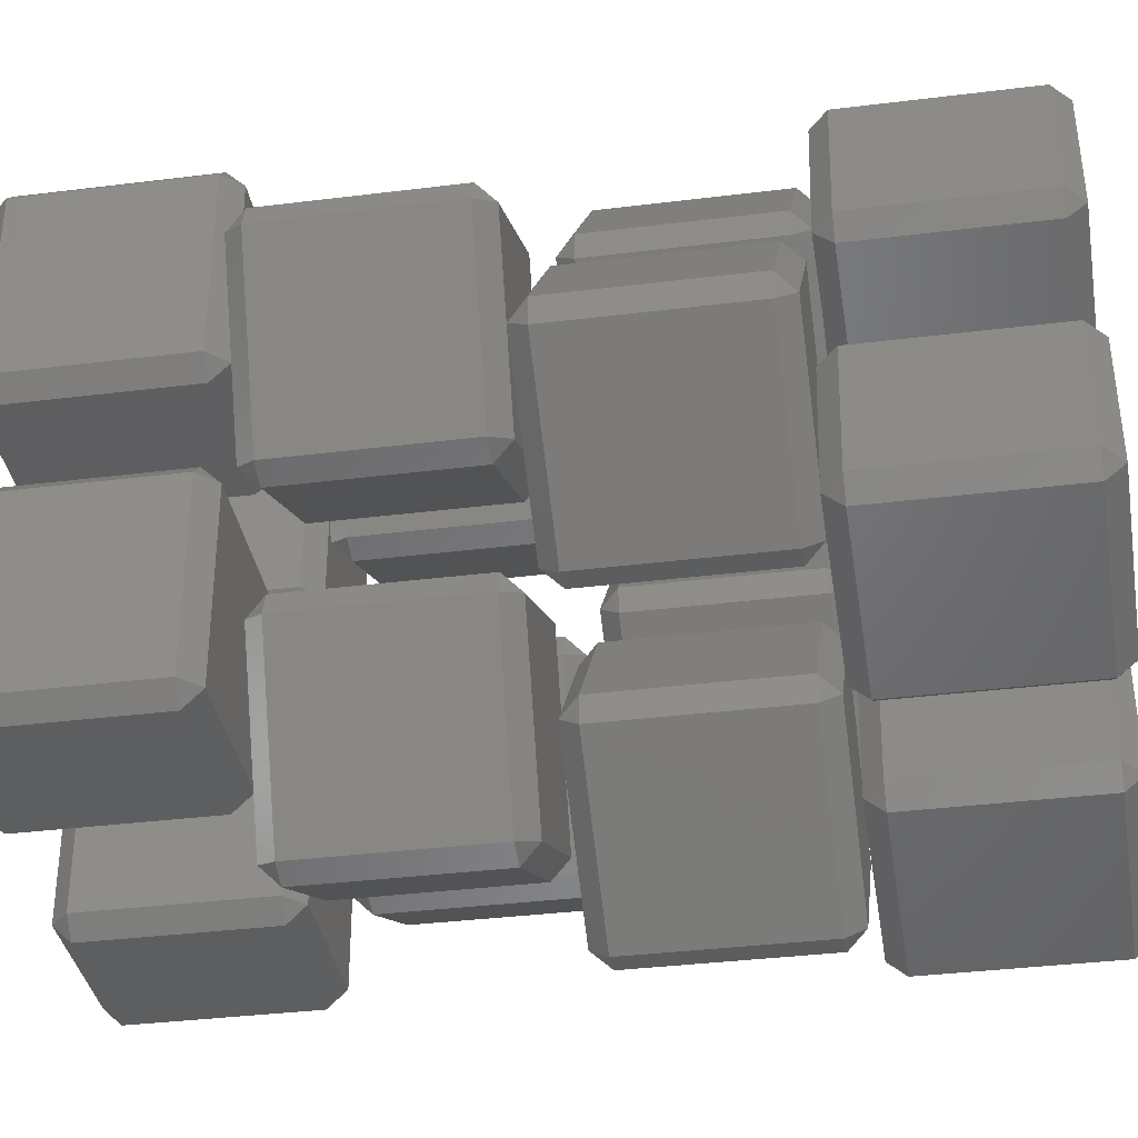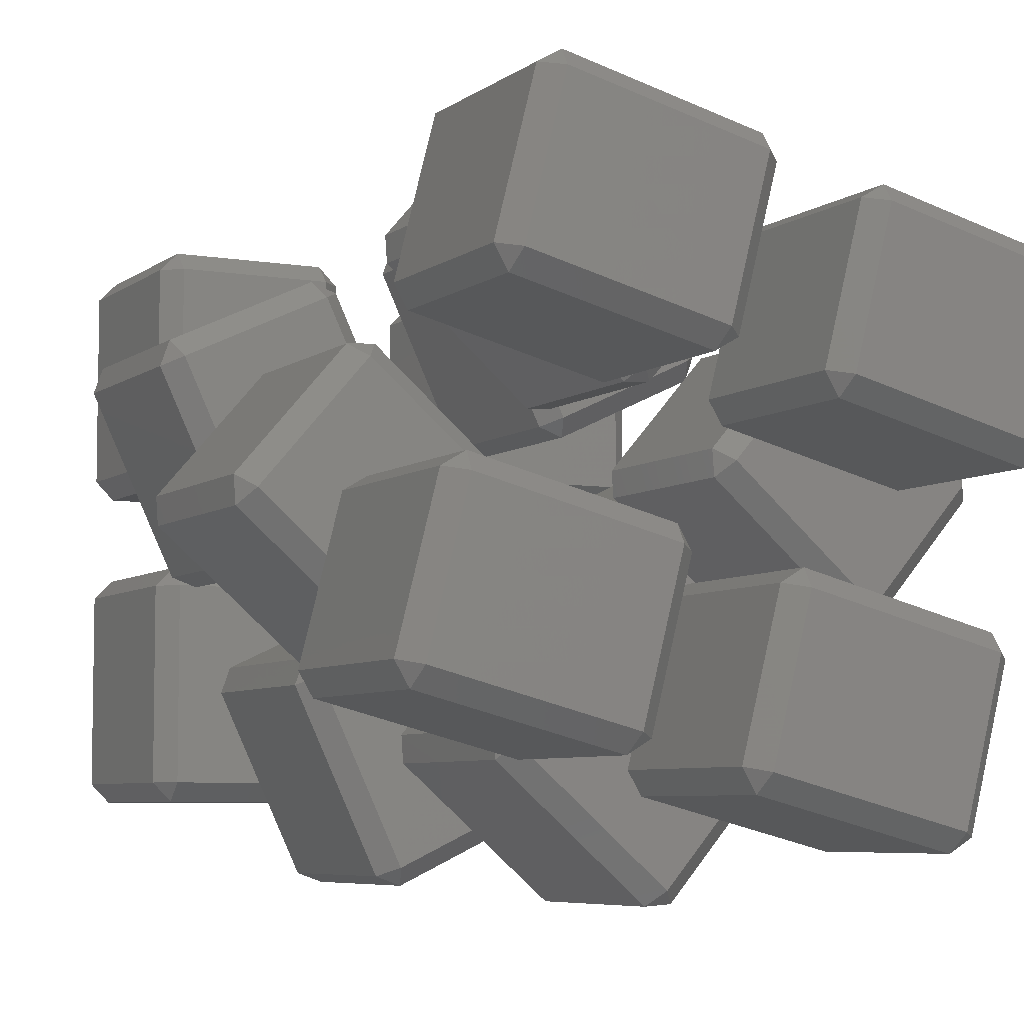
<metadata>
{"format":"stl","ext":"stl","renderer":"f3d","projection":"perspective","resolution":1024,"background":"white","views":[{"elev":-35.4,"azim":-80.6,"up":"+Y"},{"elev":-6.2,"azim":-27.0,"up":"+Y"}]}
</metadata>
<code>
# stl→obj: 384 verts, 704 faces
v -12.62 -29.8 0
v -12.62 -19.37 0
v -4.326 -19.37 0
v -4.326 -29.8 0
v -12.62 -29.8 12.07
v -4.326 -29.8 12.07
v -4.326 -19.37 12.07
v -12.62 -19.37 12.07
v -12.62 -30.8 1
v -4.326 -30.8 1
v -4.326 -30.8 11.07
v -12.62 -30.8 11.07
v -3.326 -29.8 1
v -3.326 -19.37 1
v -3.326 -19.37 11.07
v -3.326 -29.8 11.07
v -4.326 -18.37 1
v -12.62 -18.37 1
v -12.62 -18.37 11.07
v -4.326 -18.37 11.07
v -13.62 -19.37 1
v -13.62 -29.8 1
v -13.62 -29.8 11.07
v -13.62 -19.37 11.07
v 5.573 -29.8 0
v 5.573 -19.37 0
v 13.87 -19.37 0
v 13.87 -29.8 0
v 5.573 -29.8 12.07
v 13.87 -29.8 12.07
v 13.87 -19.37 12.07
v 5.573 -19.37 12.07
v 5.573 -30.8 1
v 13.87 -30.8 1
v 13.87 -30.8 11.07
v 5.573 -30.8 11.07
v 14.87 -29.8 1
v 14.87 -19.37 1
v 14.87 -19.37 11.07
v 14.87 -29.8 11.07
v 13.87 -18.37 1
v 5.573 -18.37 1
v 5.573 -18.37 11.07
v 13.87 -18.37 11.07
v 4.573 -19.37 1
v 4.573 -29.8 1
v 4.573 -29.8 11.07
v 4.573 -19.37 11.07
v -12.62 -12.75 0
v -12.62 -2.319 0
v -4.326 -2.319 0
v -4.326 -12.75 0
v -12.62 -12.75 12.07
v -4.326 -12.75 12.07
v -4.326 -2.319 12.07
v -12.62 -2.319 12.07
v -12.62 -13.75 1
v -4.326 -13.75 1
v -4.326 -13.75 11.07
v -12.62 -13.75 11.07
v -3.326 -12.75 1
v -3.326 -2.319 1
v -3.326 -2.319 11.07
v -3.326 -12.75 11.07
v -4.326 -1.319 1
v -12.62 -1.319 1
v -12.62 -1.319 11.07
v -4.326 -1.319 11.07
v -13.62 -2.319 1
v -13.62 -12.75 1
v -13.62 -12.75 11.07
v -13.62 -2.319 11.07
v 5.573 -12.75 0
v 5.573 -2.319 0
v 13.87 -2.319 0
v 13.87 -12.75 0
v 5.573 -12.75 12.07
v 13.87 -12.75 12.07
v 13.87 -2.319 12.07
v 5.573 -2.319 12.07
v 5.573 -13.75 1
v 13.87 -13.75 1
v 13.87 -13.75 11.07
v 5.573 -13.75 11.07
v 14.87 -12.75 1
v 14.87 -2.319 1
v 14.87 -2.319 11.07
v 14.87 -12.75 11.07
v 13.87 -1.319 1
v 5.573 -1.319 1
v 5.573 -1.319 11.07
v 13.87 -1.319 11.07
v 4.573 -2.319 1
v 4.573 -12.75 1
v 4.573 -12.75 11.07
v 4.573 -2.319 11.07
v -5.51 -34.14 12.72
v -9.951 -24.7 12.72
v -2.444 -21.17 12.72
v 1.997 -30.6 12.72
v -5.51 -34.14 24.78
v 1.997 -30.6 24.78
v -2.444 -21.17 24.78
v -9.951 -24.7 24.78
v -5.084 -35.04 13.72
v 2.423 -31.51 13.72
v 2.423 -31.51 23.78
v -5.084 -35.04 23.78
v 2.902 -30.18 13.72
v -1.539 -20.74 13.72
v -1.539 -20.74 23.78
v 2.902 -30.18 23.78
v -2.87 -20.26 13.72
v -10.38 -23.79 13.72
v -10.38 -23.79 23.78
v -2.87 -20.26 23.78
v -10.86 -25.13 13.72
v -6.414 -34.56 13.72
v -6.414 -34.56 23.78
v -10.86 -25.13 23.78
v 10.95 -26.39 12.72
v 6.512 -16.95 12.72
v 14.02 -13.42 12.72
v 18.46 -22.85 12.72
v 10.95 -26.39 24.78
v 18.46 -22.85 24.78
v 14.02 -13.42 24.78
v 6.512 -16.95 24.78
v 11.38 -27.29 13.72
v 18.89 -23.76 13.72
v 18.89 -23.76 23.78
v 11.38 -27.29 23.78
v 19.37 -22.43 13.72
v 14.92 -12.99 13.72
v 14.92 -12.99 23.78
v 19.37 -22.43 23.78
v 13.59 -12.51 13.72
v 6.086 -16.05 13.72
v 6.086 -16.05 23.78
v 13.59 -12.51 23.78
v 5.607 -17.38 13.72
v 10.05 -26.81 13.72
v 10.05 -26.81 23.78
v 5.607 -17.38 23.78
v -12.77 -18.7 12.72
v -17.21 -9.268 12.72
v -9.707 -5.735 12.72
v -5.266 -15.17 12.72
v -12.77 -18.7 24.78
v -5.266 -15.17 24.78
v -9.707 -5.735 24.78
v -17.21 -9.268 24.78
v -12.35 -19.61 13.72
v -4.84 -16.08 13.72
v -4.84 -16.08 23.78
v -12.35 -19.61 23.78
v -4.361 -14.75 13.72
v -8.802 -5.309 13.72
v -8.802 -5.309 23.78
v -4.361 -14.75 23.78
v -10.13 -4.83 13.72
v -17.64 -8.363 13.72
v -17.64 -8.363 23.78
v -10.13 -4.83 23.78
v -18.12 -9.694 13.72
v -13.68 -19.13 13.72
v -13.68 -19.13 23.78
v -18.12 -9.694 23.78
v 3.69 -10.96 12.72
v -0.7508 -1.519 12.72
v 6.756 2.014 12.72
v 11.2 -7.423 12.72
v 3.69 -10.96 24.78
v 11.2 -7.423 24.78
v 6.756 2.014 24.78
v -0.7508 -1.519 24.78
v 4.116 -11.86 13.72
v 11.62 -8.327 13.72
v 11.62 -8.327 23.78
v 4.116 -11.86 23.78
v 12.1 -6.997 13.72
v 7.661 2.44 13.72
v 7.661 2.44 23.78
v 12.1 -6.997 23.78
v 6.33 2.919 13.72
v -1.177 -0.6145 13.72
v -1.177 -0.6145 23.78
v 6.33 2.919 23.78
v -1.656 -1.945 13.72
v 2.786 -11.38 13.72
v 2.786 -11.38 23.78
v -1.656 -1.945 23.78
v 2.361 -35.07 25.46
v -5.531 -28.25 25.46
v -0.106 -21.97 25.46
v 7.785 -28.79 25.46
v 2.361 -35.07 37.53
v 7.785 -28.79 37.53
v -0.106 -21.97 37.53
v -5.531 -28.25 37.53
v 3.117 -35.72 26.46
v 8.542 -29.44 26.46
v 8.542 -29.44 36.53
v 3.117 -35.72 36.53
v 8.439 -28.03 26.46
v 0.5478 -21.22 26.46
v 0.5478 -21.22 36.53
v 8.439 -28.03 36.53
v -0.8626 -21.32 26.46
v -6.287 -27.6 26.46
v -6.287 -27.6 36.53
v -0.8626 -21.32 36.53
v -6.184 -29.01 26.46
v 1.707 -35.83 26.46
v 1.707 -35.83 36.53
v -6.184 -29.01 36.53
v 14.26 -21.3 25.46
v 6.366 -14.48 25.46
v 11.79 -8.204 25.46
v 19.68 -15.02 25.46
v 14.26 -21.3 37.53
v 19.68 -15.02 37.53
v 11.79 -8.204 37.53
v 6.366 -14.48 37.53
v 15.01 -21.95 26.46
v 20.44 -15.68 26.46
v 20.44 -15.68 36.53
v 15.01 -21.95 36.53
v 20.34 -14.27 26.46
v 12.44 -7.448 26.46
v 12.44 -7.448 36.53
v 20.34 -14.27 36.53
v 11.03 -7.551 26.46
v 5.609 -13.83 26.46
v 5.609 -13.83 36.53
v 11.03 -7.551 36.53
v 5.712 -15.24 26.46
v 13.6 -22.06 26.46
v 13.6 -22.06 36.53
v 5.712 -15.24 36.53
v -10.54 -23.92 25.46
v -18.44 -17.1 25.46
v -13.01 -10.82 25.46
v -5.12 -17.64 25.46
v -10.54 -23.92 37.53
v -5.12 -17.64 37.53
v -13.01 -10.82 37.53
v -18.44 -17.1 37.53
v -9.787 -24.57 26.46
v -4.363 -18.29 26.46
v -4.363 -18.29 36.53
v -9.787 -24.57 36.53
v -4.466 -16.88 26.46
v -12.36 -10.06 26.46
v -12.36 -10.06 36.53
v -4.466 -16.88 36.53
v -13.77 -10.17 26.46
v -19.19 -16.44 26.46
v -19.19 -16.44 36.53
v -13.77 -10.17 36.53
v -19.09 -17.86 26.46
v -11.2 -24.67 26.46
v -11.2 -24.67 36.53
v -19.09 -17.86 36.53
v 1.352 -10.15 25.46
v -6.539 -3.331 25.46
v -1.114 2.947 25.46
v 6.777 -3.872 25.46
v 1.352 -10.15 37.53
v 6.777 -3.872 37.53
v -1.114 2.947 37.53
v -6.539 -3.331 37.53
v 2.109 -10.8 26.46
v 7.534 -4.526 26.46
v 7.534 -4.526 36.53
v 2.109 -10.8 36.53
v 7.431 -3.115 26.46
v -0.4606 3.703 26.46
v -0.4606 3.703 36.53
v 7.431 -3.115 36.53
v -1.871 3.6 26.46
v -7.296 -2.677 26.46
v -7.296 -2.677 36.53
v -1.871 3.6 36.53
v -7.193 -4.088 26.46
v 0.6985 -10.91 26.46
v 0.6985 -10.91 36.53
v -7.193 -4.088 36.53
v 10.65 -32.3 37.74
v 0.5497 -29.71 37.74
v 2.606 -21.68 37.74
v 12.71 -24.26 37.74
v 10.65 -32.3 49.8
v 12.71 -24.26 49.8
v 2.606 -21.68 49.8
v 0.5497 -29.71 49.8
v 11.62 -32.55 38.74
v 13.68 -24.51 38.74
v 13.68 -24.51 48.8
v 11.62 -32.55 48.8
v 12.96 -23.29 38.74
v 2.854 -20.71 38.74
v 2.854 -20.71 48.8
v 12.96 -23.29 48.8
v 1.637 -21.43 38.74
v -0.4191 -29.47 38.74
v -0.4191 -29.47 48.8
v 1.637 -21.43 48.8
v 0.3018 -30.68 38.74
v 10.41 -33.27 38.74
v 10.41 -33.27 48.8
v 0.3018 -30.68 48.8
v 15.16 -14.67 37.74
v 5.06 -12.09 37.74
v 7.116 -4.049 37.74
v 17.22 -6.634 37.74
v 15.16 -14.67 49.8
v 17.22 -6.634 49.8
v 7.116 -4.049 49.8
v 5.06 -12.09 49.8
v 16.13 -14.92 38.74
v 18.19 -6.882 38.74
v 18.19 -6.882 48.8
v 16.13 -14.92 48.8
v 17.47 -5.666 38.74
v 7.364 -3.081 38.74
v 7.364 -3.081 48.8
v 17.47 -5.666 48.8
v 6.147 -3.801 38.74
v 4.091 -11.84 38.74
v 4.091 -11.84 48.8
v 6.147 -3.801 48.8
v 4.812 -13.06 38.74
v 14.92 -15.64 38.74
v 14.92 -15.64 48.8
v 4.812 -13.06 48.8
v -5.87 -28.07 37.74
v -15.97 -25.49 37.74
v -13.92 -17.45 37.74
v -3.813 -20.03 37.74
v -5.87 -28.07 49.8
v -3.813 -20.03 49.8
v -13.92 -17.45 49.8
v -15.97 -25.49 49.8
v -4.901 -28.32 38.74
v -2.844 -20.28 38.74
v -2.844 -20.28 48.8
v -4.901 -28.32 48.8
v -3.565 -19.07 38.74
v -13.67 -16.48 38.74
v -13.67 -16.48 48.8
v -3.565 -19.07 48.8
v -14.89 -17.2 38.74
v -16.94 -25.24 38.74
v -16.94 -25.24 48.8
v -14.89 -17.2 48.8
v -16.22 -26.46 38.74
v -6.117 -29.04 38.74
v -6.117 -29.04 48.8
v -16.22 -26.46 48.8
v -1.36 -10.44 37.74
v -11.46 -7.86 37.74
v -9.407 0.178 37.74
v 0.6967 -2.407 37.74
v -1.36 -10.44 49.8
v 0.6967 -2.407 49.8
v -9.407 0.178 49.8
v -11.46 -7.86 49.8
v -0.3909 -10.69 38.74
v 1.666 -2.655 38.74
v 1.666 -2.655 48.8
v -0.3909 -10.69 48.8
v 0.9446 -1.438 38.74
v -9.159 1.147 38.74
v -9.159 1.147 48.8
v 0.9446 -1.438 48.8
v -10.38 0.4258 38.74
v -12.43 -7.612 38.74
v -12.43 -7.612 48.8
v -10.38 0.4258 48.8
v -11.71 -8.829 38.74
v -1.608 -11.41 38.74
v -1.608 -11.41 48.8
v -11.71 -8.829 48.8
f 1 2 3
f 3 4 1
f 5 6 7
f 7 8 5
f 9 10 11
f 11 12 9
f 13 14 15
f 15 16 13
f 17 18 19
f 19 20 17
f 21 22 23
f 23 24 21
f 9 22 1
f 4 13 10
f 21 18 2
f 3 17 14
f 12 5 23
f 16 6 11
f 24 8 19
f 20 7 15
f 1 22 21
f 21 2 1
f 2 18 17
f 17 3 2
f 3 14 13
f 13 4 3
f 4 10 9
f 9 1 4
f 5 12 11
f 11 6 5
f 6 16 15
f 15 7 6
f 7 20 19
f 19 8 7
f 8 24 23
f 23 5 8
f 10 13 16
f 16 11 10
f 12 23 22
f 22 9 12
f 14 17 20
f 20 15 14
f 18 21 24
f 24 19 18
f 25 26 27
f 27 28 25
f 29 30 31
f 31 32 29
f 33 34 35
f 35 36 33
f 37 38 39
f 39 40 37
f 41 42 43
f 43 44 41
f 45 46 47
f 47 48 45
f 33 46 25
f 28 37 34
f 45 42 26
f 27 41 38
f 36 29 47
f 40 30 35
f 48 32 43
f 44 31 39
f 25 46 45
f 45 26 25
f 26 42 41
f 41 27 26
f 27 38 37
f 37 28 27
f 28 34 33
f 33 25 28
f 29 36 35
f 35 30 29
f 30 40 39
f 39 31 30
f 31 44 43
f 43 32 31
f 32 48 47
f 47 29 32
f 34 37 40
f 40 35 34
f 36 47 46
f 46 33 36
f 38 41 44
f 44 39 38
f 42 45 48
f 48 43 42
f 49 50 51
f 51 52 49
f 53 54 55
f 55 56 53
f 57 58 59
f 59 60 57
f 61 62 63
f 63 64 61
f 65 66 67
f 67 68 65
f 69 70 71
f 71 72 69
f 57 70 49
f 52 61 58
f 69 66 50
f 51 65 62
f 60 53 71
f 64 54 59
f 72 56 67
f 68 55 63
f 49 70 69
f 69 50 49
f 50 66 65
f 65 51 50
f 51 62 61
f 61 52 51
f 52 58 57
f 57 49 52
f 53 60 59
f 59 54 53
f 54 64 63
f 63 55 54
f 55 68 67
f 67 56 55
f 56 72 71
f 71 53 56
f 58 61 64
f 64 59 58
f 60 71 70
f 70 57 60
f 62 65 68
f 68 63 62
f 66 69 72
f 72 67 66
f 73 74 75
f 75 76 73
f 77 78 79
f 79 80 77
f 81 82 83
f 83 84 81
f 85 86 87
f 87 88 85
f 89 90 91
f 91 92 89
f 93 94 95
f 95 96 93
f 81 94 73
f 76 85 82
f 93 90 74
f 75 89 86
f 84 77 95
f 88 78 83
f 96 80 91
f 92 79 87
f 73 94 93
f 93 74 73
f 74 90 89
f 89 75 74
f 75 86 85
f 85 76 75
f 76 82 81
f 81 73 76
f 77 84 83
f 83 78 77
f 78 88 87
f 87 79 78
f 79 92 91
f 91 80 79
f 80 96 95
f 95 77 80
f 82 85 88
f 88 83 82
f 84 95 94
f 94 81 84
f 86 89 92
f 92 87 86
f 90 93 96
f 96 91 90
f 97 98 99
f 99 100 97
f 101 102 103
f 103 104 101
f 105 106 107
f 107 108 105
f 109 110 111
f 111 112 109
f 113 114 115
f 115 116 113
f 117 118 119
f 119 120 117
f 105 118 97
f 100 109 106
f 117 114 98
f 99 113 110
f 108 101 119
f 112 102 107
f 120 104 115
f 116 103 111
f 97 118 117
f 117 98 97
f 98 114 113
f 113 99 98
f 99 110 109
f 109 100 99
f 100 106 105
f 105 97 100
f 101 108 107
f 107 102 101
f 102 112 111
f 111 103 102
f 103 116 115
f 115 104 103
f 104 120 119
f 119 101 104
f 106 109 112
f 112 107 106
f 108 119 118
f 118 105 108
f 110 113 116
f 116 111 110
f 114 117 120
f 120 115 114
f 121 122 123
f 123 124 121
f 125 126 127
f 127 128 125
f 129 130 131
f 131 132 129
f 133 134 135
f 135 136 133
f 137 138 139
f 139 140 137
f 141 142 143
f 143 144 141
f 129 142 121
f 124 133 130
f 141 138 122
f 123 137 134
f 132 125 143
f 136 126 131
f 144 128 139
f 140 127 135
f 121 142 141
f 141 122 121
f 122 138 137
f 137 123 122
f 123 134 133
f 133 124 123
f 124 130 129
f 129 121 124
f 125 132 131
f 131 126 125
f 126 136 135
f 135 127 126
f 127 140 139
f 139 128 127
f 128 144 143
f 143 125 128
f 130 133 136
f 136 131 130
f 132 143 142
f 142 129 132
f 134 137 140
f 140 135 134
f 138 141 144
f 144 139 138
f 145 146 147
f 147 148 145
f 149 150 151
f 151 152 149
f 153 154 155
f 155 156 153
f 157 158 159
f 159 160 157
f 161 162 163
f 163 164 161
f 165 166 167
f 167 168 165
f 153 166 145
f 148 157 154
f 165 162 146
f 147 161 158
f 156 149 167
f 160 150 155
f 168 152 163
f 164 151 159
f 145 166 165
f 165 146 145
f 146 162 161
f 161 147 146
f 147 158 157
f 157 148 147
f 148 154 153
f 153 145 148
f 149 156 155
f 155 150 149
f 150 160 159
f 159 151 150
f 151 164 163
f 163 152 151
f 152 168 167
f 167 149 152
f 154 157 160
f 160 155 154
f 156 167 166
f 166 153 156
f 158 161 164
f 164 159 158
f 162 165 168
f 168 163 162
f 169 170 171
f 171 172 169
f 173 174 175
f 175 176 173
f 177 178 179
f 179 180 177
f 181 182 183
f 183 184 181
f 185 186 187
f 187 188 185
f 189 190 191
f 191 192 189
f 177 190 169
f 172 181 178
f 189 186 170
f 171 185 182
f 180 173 191
f 184 174 179
f 192 176 187
f 188 175 183
f 169 190 189
f 189 170 169
f 170 186 185
f 185 171 170
f 171 182 181
f 181 172 171
f 172 178 177
f 177 169 172
f 173 180 179
f 179 174 173
f 174 184 183
f 183 175 174
f 175 188 187
f 187 176 175
f 176 192 191
f 191 173 176
f 178 181 184
f 184 179 178
f 180 191 190
f 190 177 180
f 182 185 188
f 188 183 182
f 186 189 192
f 192 187 186
f 193 194 195
f 195 196 193
f 197 198 199
f 199 200 197
f 201 202 203
f 203 204 201
f 205 206 207
f 207 208 205
f 209 210 211
f 211 212 209
f 213 214 215
f 215 216 213
f 201 214 193
f 196 205 202
f 213 210 194
f 195 209 206
f 204 197 215
f 208 198 203
f 216 200 211
f 212 199 207
f 193 214 213
f 213 194 193
f 194 210 209
f 209 195 194
f 195 206 205
f 205 196 195
f 196 202 201
f 201 193 196
f 197 204 203
f 203 198 197
f 198 208 207
f 207 199 198
f 199 212 211
f 211 200 199
f 200 216 215
f 215 197 200
f 202 205 208
f 208 203 202
f 204 215 214
f 214 201 204
f 206 209 212
f 212 207 206
f 210 213 216
f 216 211 210
f 217 218 219
f 219 220 217
f 221 222 223
f 223 224 221
f 225 226 227
f 227 228 225
f 229 230 231
f 231 232 229
f 233 234 235
f 235 236 233
f 237 238 239
f 239 240 237
f 225 238 217
f 220 229 226
f 237 234 218
f 219 233 230
f 228 221 239
f 232 222 227
f 240 224 235
f 236 223 231
f 217 238 237
f 237 218 217
f 218 234 233
f 233 219 218
f 219 230 229
f 229 220 219
f 220 226 225
f 225 217 220
f 221 228 227
f 227 222 221
f 222 232 231
f 231 223 222
f 223 236 235
f 235 224 223
f 224 240 239
f 239 221 224
f 226 229 232
f 232 227 226
f 228 239 238
f 238 225 228
f 230 233 236
f 236 231 230
f 234 237 240
f 240 235 234
f 241 242 243
f 243 244 241
f 245 246 247
f 247 248 245
f 249 250 251
f 251 252 249
f 253 254 255
f 255 256 253
f 257 258 259
f 259 260 257
f 261 262 263
f 263 264 261
f 249 262 241
f 244 253 250
f 261 258 242
f 243 257 254
f 252 245 263
f 256 246 251
f 264 248 259
f 260 247 255
f 241 262 261
f 261 242 241
f 242 258 257
f 257 243 242
f 243 254 253
f 253 244 243
f 244 250 249
f 249 241 244
f 245 252 251
f 251 246 245
f 246 256 255
f 255 247 246
f 247 260 259
f 259 248 247
f 248 264 263
f 263 245 248
f 250 253 256
f 256 251 250
f 252 263 262
f 262 249 252
f 254 257 260
f 260 255 254
f 258 261 264
f 264 259 258
f 265 266 267
f 267 268 265
f 269 270 271
f 271 272 269
f 273 274 275
f 275 276 273
f 277 278 279
f 279 280 277
f 281 282 283
f 283 284 281
f 285 286 287
f 287 288 285
f 273 286 265
f 268 277 274
f 285 282 266
f 267 281 278
f 276 269 287
f 280 270 275
f 288 272 283
f 284 271 279
f 265 286 285
f 285 266 265
f 266 282 281
f 281 267 266
f 267 278 277
f 277 268 267
f 268 274 273
f 273 265 268
f 269 276 275
f 275 270 269
f 270 280 279
f 279 271 270
f 271 284 283
f 283 272 271
f 272 288 287
f 287 269 272
f 274 277 280
f 280 275 274
f 276 287 286
f 286 273 276
f 278 281 284
f 284 279 278
f 282 285 288
f 288 283 282
f 289 290 291
f 291 292 289
f 293 294 295
f 295 296 293
f 297 298 299
f 299 300 297
f 301 302 303
f 303 304 301
f 305 306 307
f 307 308 305
f 309 310 311
f 311 312 309
f 297 310 289
f 292 301 298
f 309 306 290
f 291 305 302
f 300 293 311
f 304 294 299
f 312 296 307
f 308 295 303
f 289 310 309
f 309 290 289
f 290 306 305
f 305 291 290
f 291 302 301
f 301 292 291
f 292 298 297
f 297 289 292
f 293 300 299
f 299 294 293
f 294 304 303
f 303 295 294
f 295 308 307
f 307 296 295
f 296 312 311
f 311 293 296
f 298 301 304
f 304 299 298
f 300 311 310
f 310 297 300
f 302 305 308
f 308 303 302
f 306 309 312
f 312 307 306
f 313 314 315
f 315 316 313
f 317 318 319
f 319 320 317
f 321 322 323
f 323 324 321
f 325 326 327
f 327 328 325
f 329 330 331
f 331 332 329
f 333 334 335
f 335 336 333
f 321 334 313
f 316 325 322
f 333 330 314
f 315 329 326
f 324 317 335
f 328 318 323
f 336 320 331
f 332 319 327
f 313 334 333
f 333 314 313
f 314 330 329
f 329 315 314
f 315 326 325
f 325 316 315
f 316 322 321
f 321 313 316
f 317 324 323
f 323 318 317
f 318 328 327
f 327 319 318
f 319 332 331
f 331 320 319
f 320 336 335
f 335 317 320
f 322 325 328
f 328 323 322
f 324 335 334
f 334 321 324
f 326 329 332
f 332 327 326
f 330 333 336
f 336 331 330
f 337 338 339
f 339 340 337
f 341 342 343
f 343 344 341
f 345 346 347
f 347 348 345
f 349 350 351
f 351 352 349
f 353 354 355
f 355 356 353
f 357 358 359
f 359 360 357
f 345 358 337
f 340 349 346
f 357 354 338
f 339 353 350
f 348 341 359
f 352 342 347
f 360 344 355
f 356 343 351
f 337 358 357
f 357 338 337
f 338 354 353
f 353 339 338
f 339 350 349
f 349 340 339
f 340 346 345
f 345 337 340
f 341 348 347
f 347 342 341
f 342 352 351
f 351 343 342
f 343 356 355
f 355 344 343
f 344 360 359
f 359 341 344
f 346 349 352
f 352 347 346
f 348 359 358
f 358 345 348
f 350 353 356
f 356 351 350
f 354 357 360
f 360 355 354
f 361 362 363
f 363 364 361
f 365 366 367
f 367 368 365
f 369 370 371
f 371 372 369
f 373 374 375
f 375 376 373
f 377 378 379
f 379 380 377
f 381 382 383
f 383 384 381
f 369 382 361
f 364 373 370
f 381 378 362
f 363 377 374
f 372 365 383
f 376 366 371
f 384 368 379
f 380 367 375
f 361 382 381
f 381 362 361
f 362 378 377
f 377 363 362
f 363 374 373
f 373 364 363
f 364 370 369
f 369 361 364
f 365 372 371
f 371 366 365
f 366 376 375
f 375 367 366
f 367 380 379
f 379 368 367
f 368 384 383
f 383 365 368
f 370 373 376
f 376 371 370
f 372 383 382
f 382 369 372
f 374 377 380
f 380 375 374
f 378 381 384
f 384 379 378

</code>
